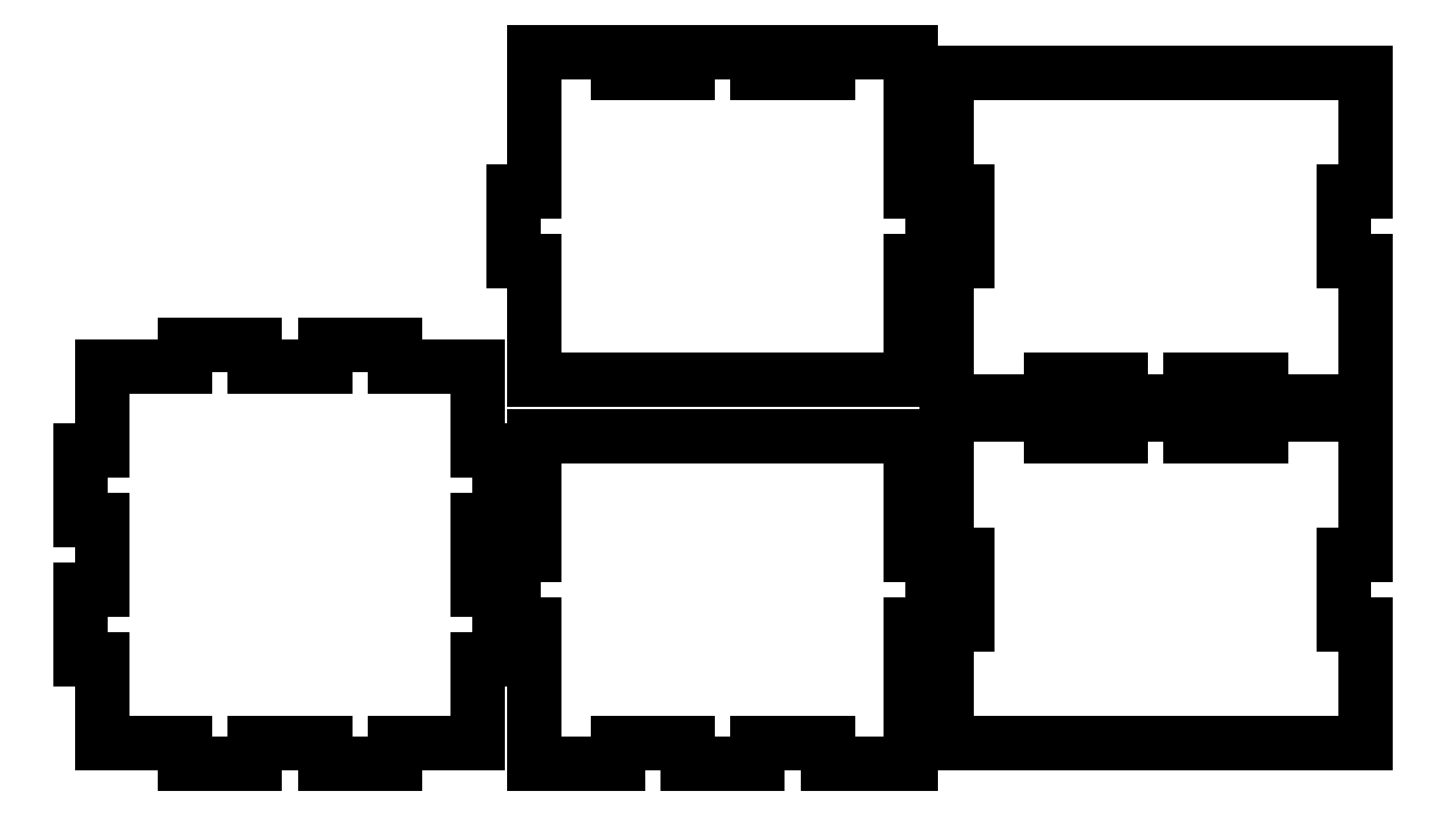
<metadata>
{"format":"dxf","ext":"dxf","renderer":"ezdxf+matplotlib","layout":"modelspace","background":"white","min_lineweight":24,"dpi":150}
</metadata>
<code>
0
SECTION
2
ENTITIES
0
LINE
8
0
10
119
20
72
11
122
21
72
0
LINE
8
0
10
122
20
72
11
122
21
82
0
LINE
8
0
10
122
20
82
11
119
21
82
0
LINE
8
0
10
119
20
82
11
119
21
102
0
LINE
8
0
10
119
20
102
11
65.05
21
102
0
LINE
8
0
10
65.05
20
102
11
65.05
21
82
0
LINE
8
0
10
65.05
20
82
11
62
21
82
0
LINE
8
0
10
62
20
82
11
62
21
72
0
LINE
8
0
10
62
20
72
11
65.05
21
72
0
LINE
8
0
10
65.05
20
72
11
65.05
21
55.05
0
LINE
8
0
10
65.05
20
55.05
11
119
21
55.05
0
LINE
8
0
10
119
20
55.05
11
119
21
72
0
LINE
8
0
10
77
20
98.95
11
77
21
102
0
LINE
8
0
10
77
20
102
11
87
21
102
0
LINE
8
0
10
87
20
102
11
87
21
98.95
0
LINE
8
0
10
87
20
98.95
11
77
21
98.95
0
LINE
8
0
10
97
20
98.95
11
97
21
102
0
LINE
8
0
10
97
20
102
11
107
21
102
0
LINE
8
0
10
107
20
102
11
107
21
98.95
0
LINE
8
0
10
107
20
98.95
11
97
21
98.95
0
LINE
8
0
10
139
20
55.05
11
149
21
55.05
0
LINE
8
0
10
149
20
55.05
11
149
21
52
0
LINE
8
0
10
149
20
52
11
159
21
52
0
LINE
8
0
10
159
20
52
11
159
21
55.05
0
LINE
8
0
10
159
20
55.05
11
169
21
55.05
0
LINE
8
0
10
169
20
55.05
11
169
21
52
0
LINE
8
0
10
169
20
52
11
184
21
52
0
LINE
8
0
10
184
20
52
11
184
21
72
0
LINE
8
0
10
184
20
72
11
180.9
21
72
0
LINE
8
0
10
180.9
20
72
11
180.9
21
82
0
LINE
8
0
10
180.9
20
82
11
184
21
82
0
LINE
8
0
10
184
20
82
11
184
21
98.95
0
LINE
8
0
10
184
20
98.95
11
124
21
98.95
0
LINE
8
0
10
124
20
98.95
11
124
21
82
0
LINE
8
0
10
124
20
82
11
127
21
82
0
LINE
8
0
10
127
20
82
11
127
21
72
0
LINE
8
0
10
127
20
72
11
124
21
72
0
LINE
8
0
10
124
20
72
11
124
21
52
0
LINE
8
0
10
124
20
52
11
139
21
52
0
LINE
8
0
10
139
20
52
11
139
21
55.05
0
LINE
8
0
10
56.95
20
45
11
56.95
21
56.95
0
LINE
8
0
10
56.95
20
56.95
11
45
21
56.95
0
LINE
8
0
10
45
20
56.95
11
45
21
60
0
LINE
8
0
10
45
20
60
11
35
21
60
0
LINE
8
0
10
35
20
60
11
35
21
56.95
0
LINE
8
0
10
35
20
56.95
11
25
21
56.95
0
LINE
8
0
10
25
20
56.95
11
25
21
60
0
LINE
8
0
10
25
20
60
11
15
21
60
0
LINE
8
0
10
15
20
60
11
15
21
56.95
0
LINE
8
0
10
15
20
56.95
11
3.05
21
56.95
0
LINE
8
0
10
3.05
20
56.95
11
3.05
21
45
0
LINE
8
0
10
3.05
20
45
11
0
21
45
0
LINE
8
0
10
0
20
45
11
0
21
35
0
LINE
8
0
10
0
20
35
11
3.05
21
35
0
LINE
8
0
10
3.05
20
35
11
3.05
21
25
0
LINE
8
0
10
3.05
20
25
11
0
21
25
0
LINE
8
0
10
0
20
25
11
0
21
15
0
LINE
8
0
10
0
20
15
11
3.05
21
15
0
LINE
8
0
10
3.05
20
15
11
3.05
21
3.05
0
LINE
8
0
10
3.05
20
3.05
11
15
21
3.05
0
LINE
8
0
10
15
20
3.05
11
15
21
0
0
LINE
8
0
10
15
20
0
11
25
21
0
0
LINE
8
0
10
25
20
0
11
25
21
3.05
0
LINE
8
0
10
25
20
3.05
11
35
21
3.05
0
LINE
8
0
10
35
20
3.05
11
35
21
0
0
LINE
8
0
10
35
20
0
11
45
21
0
0
LINE
8
0
10
45
20
0
11
45
21
3.05
0
LINE
8
0
10
45
20
3.05
11
56.95
21
3.05
0
LINE
8
0
10
56.95
20
3.05
11
56.95
21
15
0
LINE
8
0
10
56.95
20
15
11
60
21
15
0
LINE
8
0
10
60
20
15
11
60
21
25
0
LINE
8
0
10
60
20
25
11
56.95
21
25
0
LINE
8
0
10
56.95
20
25
11
56.95
21
35
0
LINE
8
0
10
56.95
20
35
11
60
21
35
0
LINE
8
0
10
60
20
35
11
60
21
45
0
LINE
8
0
10
60
20
45
11
56.95
21
45
0
LINE
8
0
10
184
20
20
11
180.9
21
20
0
LINE
8
0
10
180.9
20
20
11
180.9
21
30
0
LINE
8
0
10
180.9
20
30
11
184
21
30
0
LINE
8
0
10
184
20
30
11
184
21
50
0
LINE
8
0
10
184
20
50
11
124
21
50
0
LINE
8
0
10
124
20
50
11
124
21
30
0
LINE
8
0
10
124
20
30
11
127
21
30
0
LINE
8
0
10
127
20
30
11
127
21
20
0
LINE
8
0
10
127
20
20
11
124
21
20
0
LINE
8
0
10
124
20
20
11
124
21
3.05
0
LINE
8
0
10
124
20
3.05
11
184
21
3.05
0
LINE
8
0
10
184
20
3.05
11
184
21
20
0
LINE
8
0
10
139
20
46.95
11
139
21
50
0
LINE
8
0
10
139
20
50
11
149
21
50
0
LINE
8
0
10
149
20
50
11
149
21
46.95
0
LINE
8
0
10
149
20
46.95
11
139
21
46.95
0
LINE
8
0
10
159
20
46.95
11
159
21
50
0
LINE
8
0
10
159
20
50
11
169
21
50
0
LINE
8
0
10
169
20
50
11
169
21
46.95
0
LINE
8
0
10
169
20
46.95
11
159
21
46.95
0
LINE
8
0
10
77
20
3.05
11
87
21
3.05
0
LINE
8
0
10
87
20
3.05
11
87
21
0
0
LINE
8
0
10
87
20
0
11
97
21
0
0
LINE
8
0
10
97
20
0
11
97
21
3.05
0
LINE
8
0
10
97
20
3.05
11
107
21
3.05
0
LINE
8
0
10
107
20
3.05
11
107
21
0
0
LINE
8
0
10
107
20
0
11
119
21
0
0
LINE
8
0
10
119
20
0
11
119
21
20
0
LINE
8
0
10
119
20
20
11
122
21
20
0
LINE
8
0
10
122
20
20
11
122
21
30
0
LINE
8
0
10
122
20
30
11
119
21
30
0
LINE
8
0
10
119
20
30
11
119
21
46.95
0
LINE
8
0
10
119
20
46.95
11
65.05
21
46.95
0
LINE
8
0
10
65.05
20
46.95
11
65.05
21
30
0
LINE
8
0
10
65.05
20
30
11
62
21
30
0
LINE
8
0
10
62
20
30
11
62
21
20
0
LINE
8
0
10
62
20
20
11
65.05
21
20
0
LINE
8
0
10
65.05
20
20
11
65.05
21
0
0
LINE
8
0
10
65.05
20
0
11
77
21
0
0
LINE
8
0
10
77
20
0
11
77
21
3.05
0
ENDSEC
0
EOF

</code>
